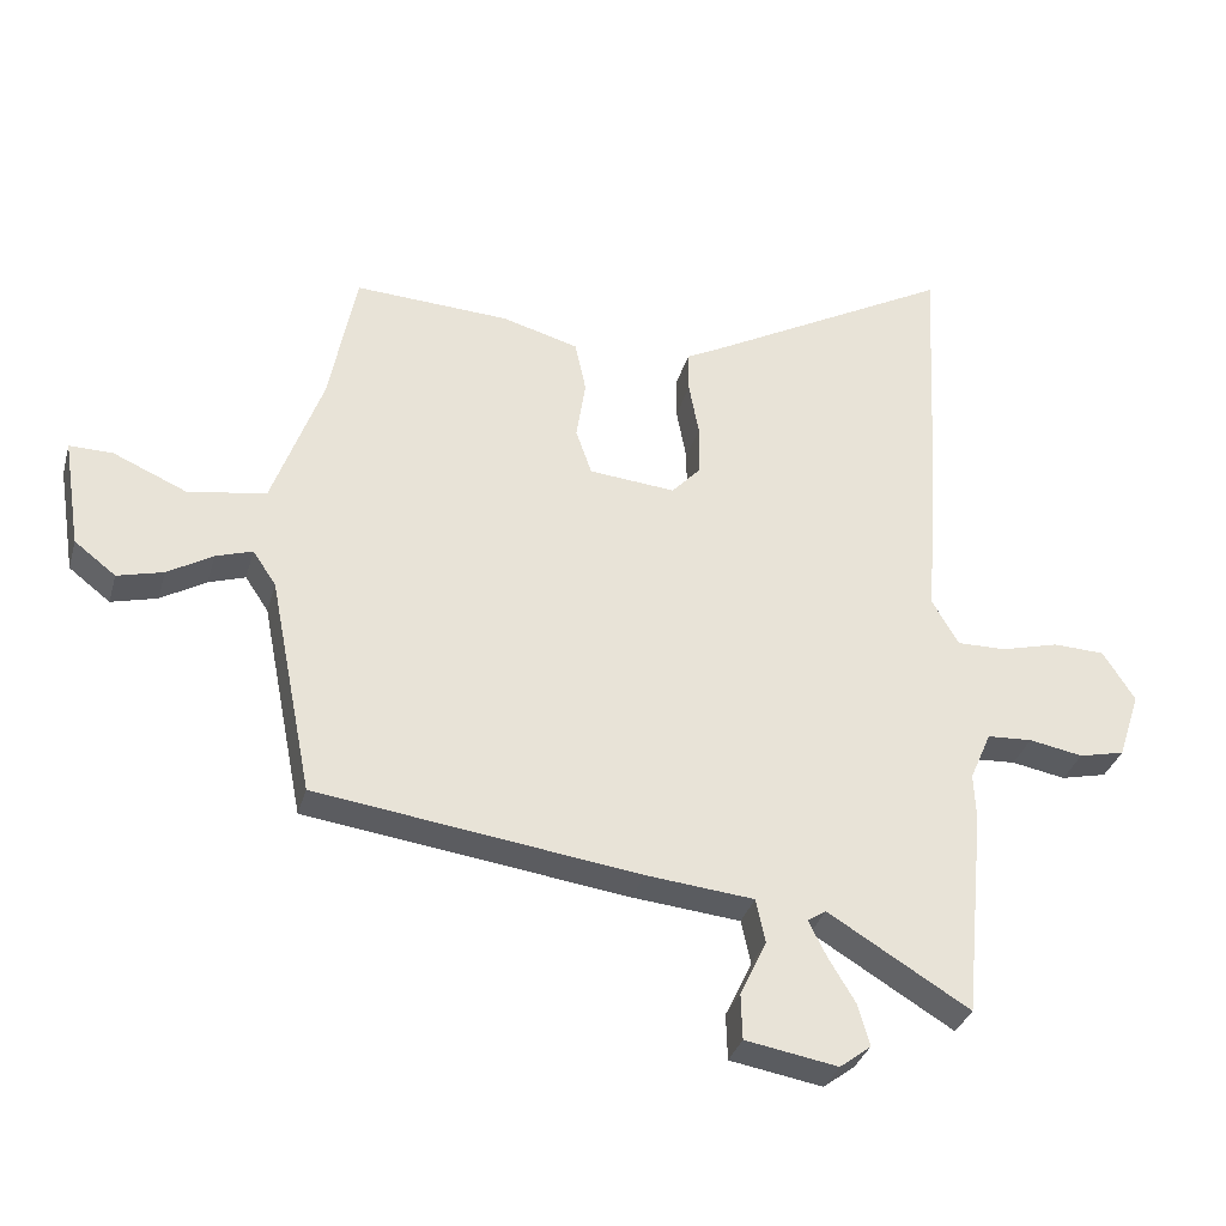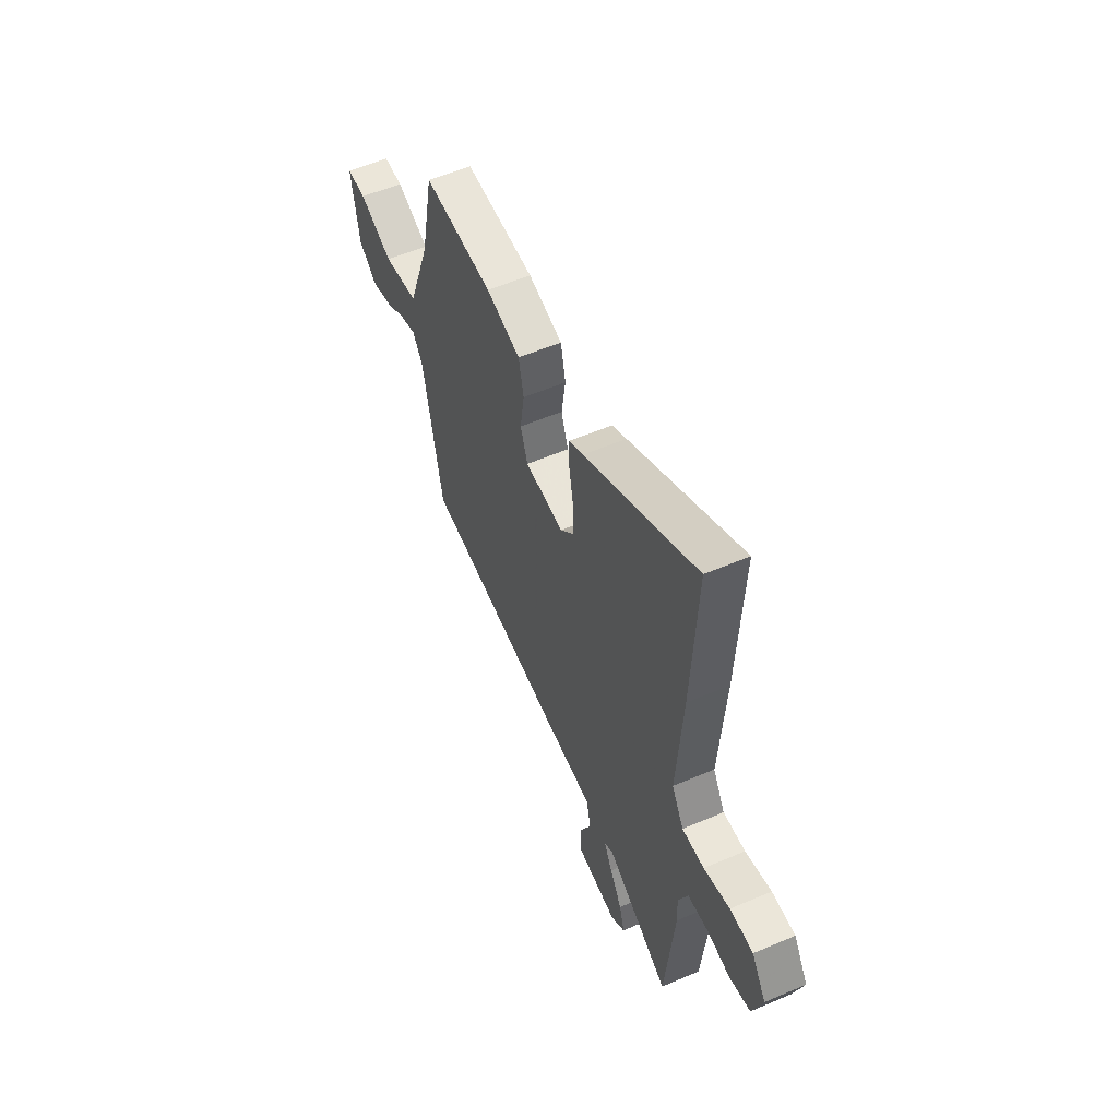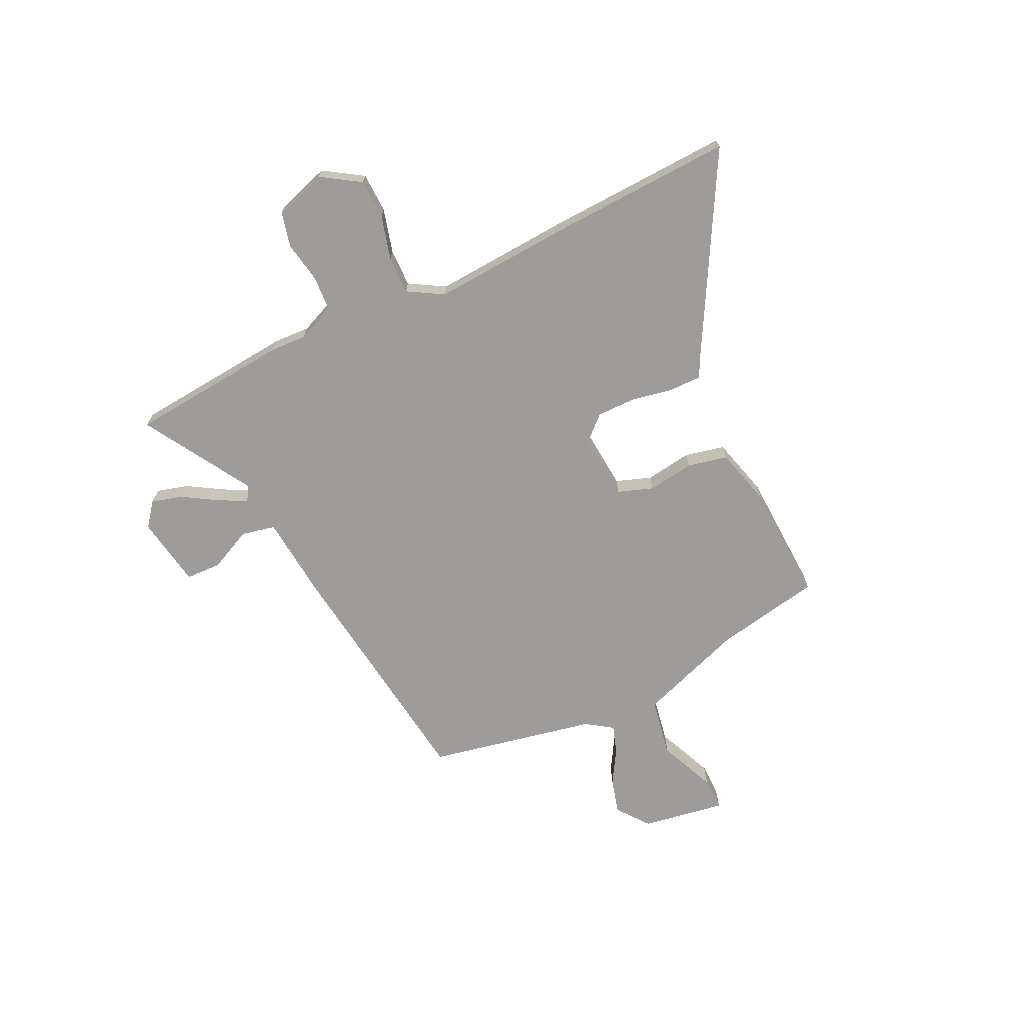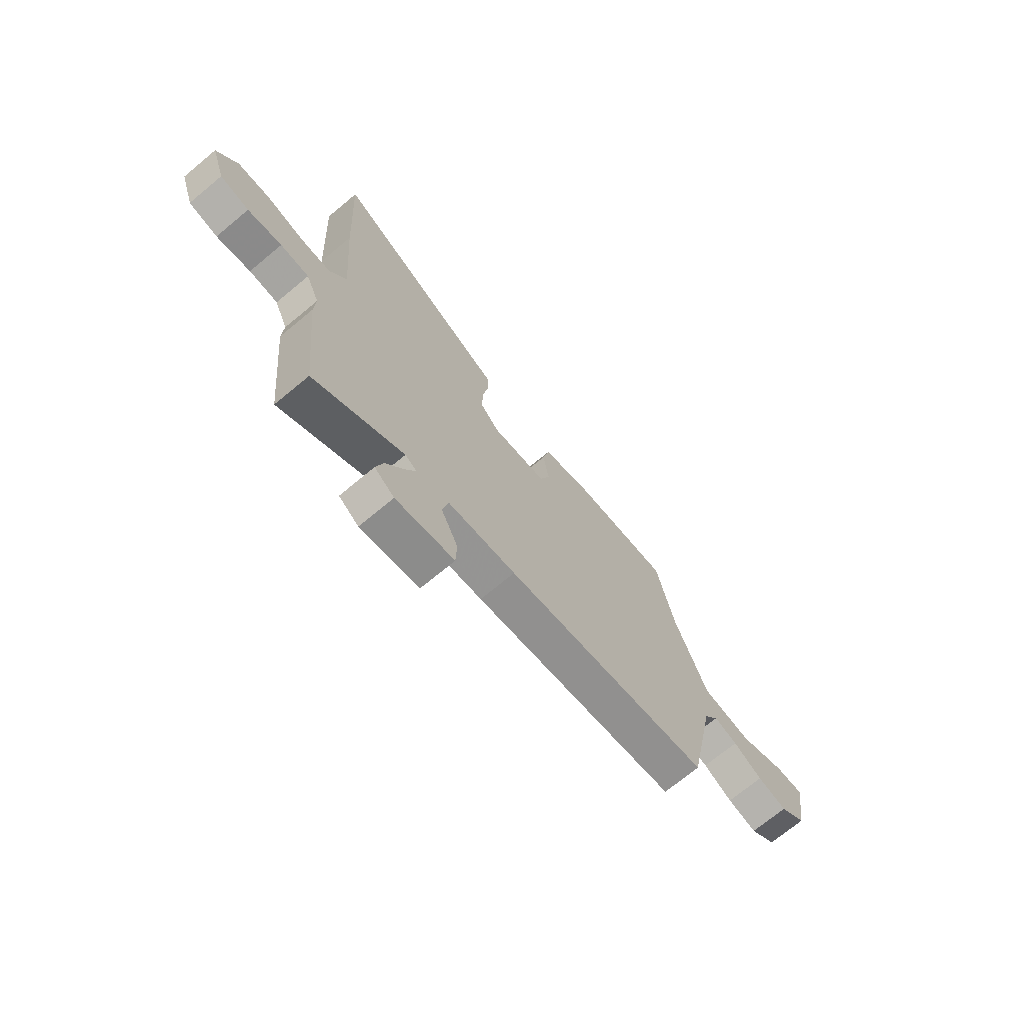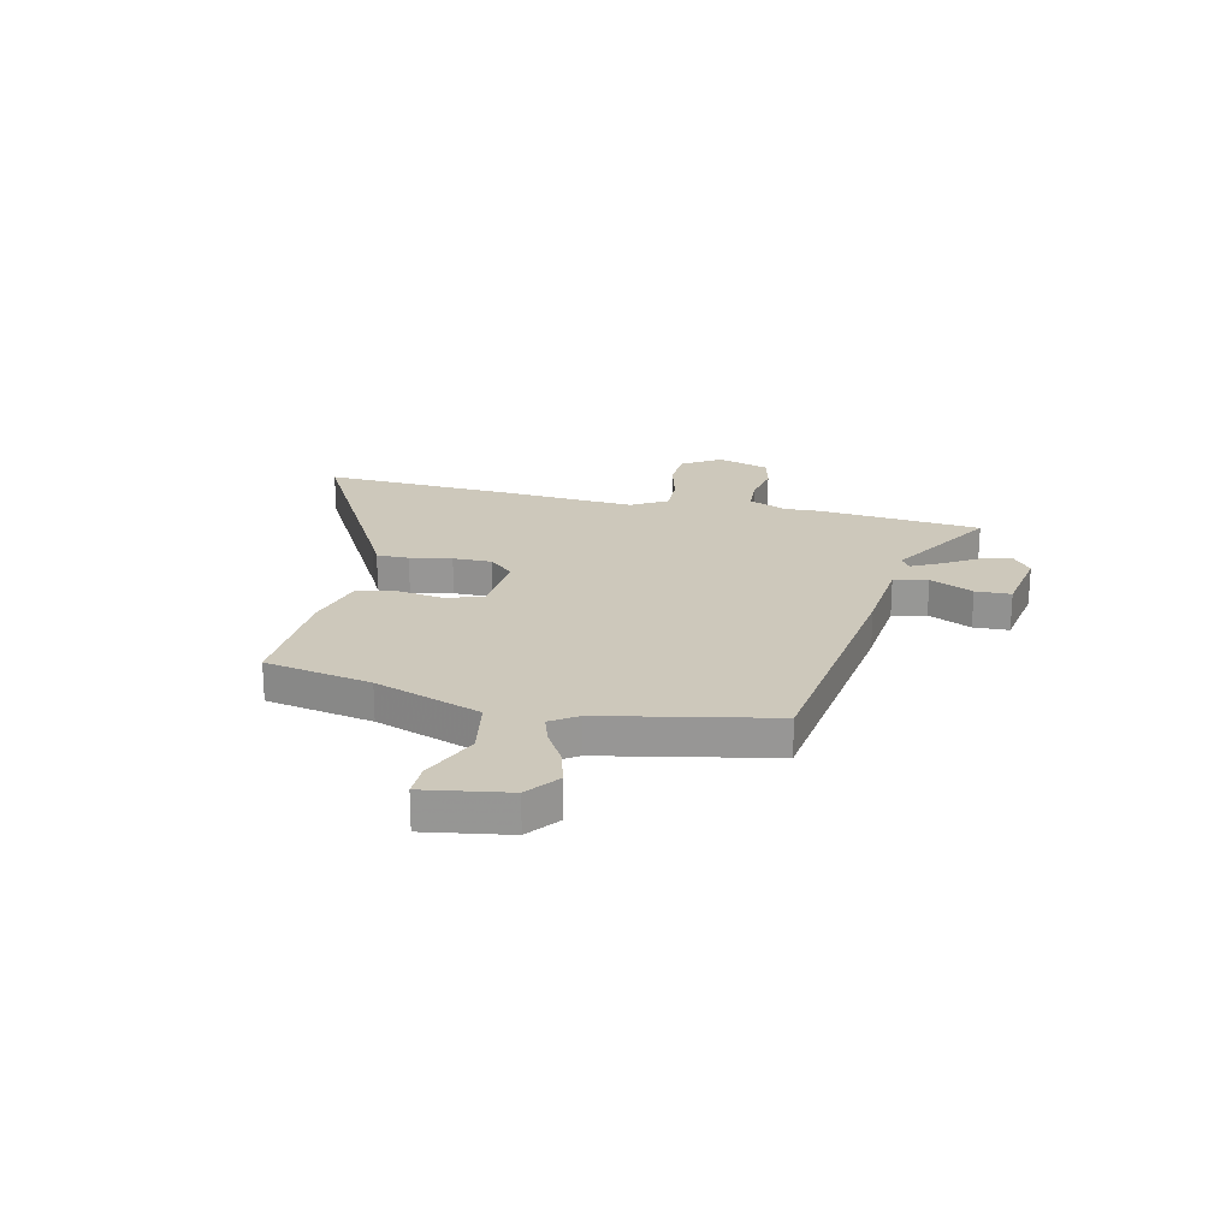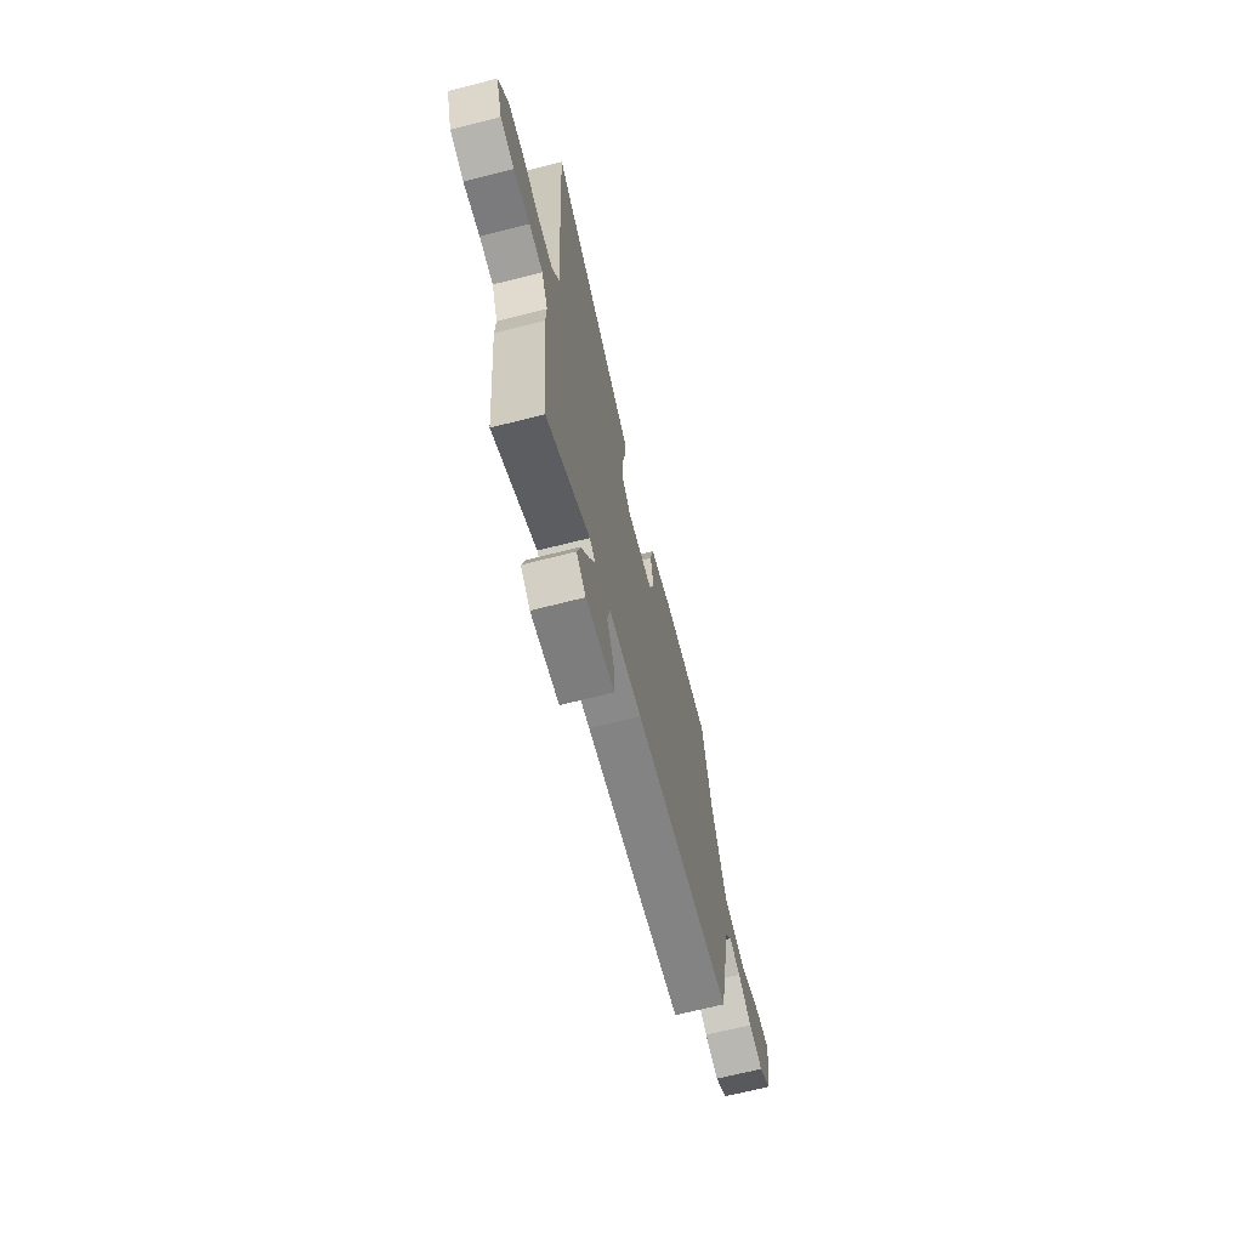
<metadata>
{"format":"obj","ext":"obj","renderer":"f3d","projection":"perspective","resolution":1024,"background":"white","views":[{"elev":-33.2,"azim":164.9,"up":"+Z"},{"elev":56.0,"azim":-114.1,"up":"+Z"},{"elev":-70.0,"azim":-64.7,"up":"+Y"},{"elev":-71.3,"azim":-50.3,"up":"+Z"},{"elev":21.8,"azim":102.7,"up":"+Y"},{"elev":-68.5,"azim":-75.8,"up":"+Z"}]}
</metadata>
<code>
v 0.477 0.07 -0.406
v -0.008 0.07 -0.472
v -0.17 0.07 -0.488
v -0.184 0.07 -0.554
v -0.144 0.07 -0.638
v -0.146 0.07 -0.707
v -0.285 0.07 -0.731
v -0.332 0.07 -0.695
v -0.315 0.07 -0.633
v -0.274 0.07 -0.565
v -0.247 0.07 -0.511
v -0.275 0.07 -0.493
v -0.488 0.07 -0.622
v -0.519 0.07 -0.305
v -0.516 0.07 -0.236
v -0.548 0.07 -0.162
v -0.616 0.07 -0.158
v -0.697 0.07 -0.173
v -0.766 0.07 -0.157
v -0.799 0.07 -0.056
v -0.751 0.07 0.02
v -0.673 0.07 0.023
v -0.586 0.07 0
v -0.512 0.07 -0.001
v -0.472 0.07 0.068
v -0.492 0.07 0.345
v -0.51 0.07 0.699
v -0.133 0.07 0.494
v -0.086 0.07 0.47
v -0.086 0.07 0.407
v -0.101 0.07 0.326
v -0.101 0.07 0.25
v -0.057 0.07 0.202
v 0.073 0.07 0.214
v 0.097 0.07 0.283
v 0.083 0.07 0.374
v 0.1 0.07 0.452
v 0.215 0.07 0.484
v 0.448 0.07 0.496
v 0.489 0.07 0.288
v 0.564 0.07 0.081
v 0.68 0.07 0.061
v 0.792 0.07 0.11
v 0.857 0.07 0.111
v 0.831 0.07 -0.053
v 0.769 0.07 -0.101
v 0.7 0.07 -0.083
v 0.632 0.07 -0.043
v 0.577 0.07 -0.025
v 0.542 0.07 -0.077
v 0.477 0 -0.406
v -0.008 0 -0.472
v -0.17 0 -0.488
v -0.184 0 -0.554
v -0.144 0 -0.638
v -0.146 0 -0.707
v -0.285 0 -0.731
v -0.332 0 -0.695
v -0.315 0 -0.633
v -0.274 0 -0.565
v -0.247 0 -0.511
v -0.275 0 -0.493
v -0.488 0 -0.622
v -0.519 0 -0.305
v -0.516 0 -0.236
v -0.548 0 -0.162
v -0.616 0 -0.158
v -0.697 0 -0.173
v -0.766 0 -0.157
v -0.799 0 -0.056
v -0.751 0 0.02
v -0.673 0 0.023
v -0.586 0 0
v -0.512 0 -0.001
v -0.472 0 0.068
v -0.492 0 0.345
v -0.51 0 0.699
v -0.133 0 0.494
v -0.086 0 0.47
v -0.086 0 0.407
v -0.101 0 0.326
v -0.101 0 0.25
v -0.057 0 0.202
v 0.073 0 0.214
v 0.097 0 0.283
v 0.083 0 0.374
v 0.1 0 0.452
v 0.215 0 0.484
v 0.448 0 0.496
v 0.489 0 0.288
v 0.564 0 0.081
v 0.68 0 0.061
v 0.792 0 0.11
v 0.857 0 0.111
v 0.831 0 -0.053
v 0.769 0 -0.101
v 0.7 0 -0.083
v 0.632 0 -0.043
v 0.577 0 -0.025
v 0.542 0 -0.077
f 45 46 47 48
f 45 48 49
f 42 43 44 45
f 41 42 45 49
f 40 41 49 50
f 35 36 37 38
f 34 35 38 39
f 28 29 30 31
f 28 31 32
f 25 26 27 28
f 24 25 28 32
f 20 21 22 23
f 20 23 24
f 17 18 19 20
f 16 17 20 24
f 15 16 24 32
f 12 13 14 15
f 11 12 15 32
f 7 8 9 10
f 7 10 11
f 4 5 6 7
f 3 4 7 11
f 50 1 2 3
f 34 39 40 50
f 33 34 50 3
f 3 11 32 33
f 98 97 96 95
f 99 98 95
f 95 94 93 92
f 99 95 92 91
f 100 99 91 90
f 88 87 86 85
f 89 88 85 84
f 81 80 79 78
f 82 81 78
f 78 77 76 75
f 82 78 75 74
f 73 72 71 70
f 74 73 70
f 70 69 68 67
f 74 70 67 66
f 82 74 66 65
f 65 64 63 62
f 82 65 62 61
f 60 59 58 57
f 61 60 57
f 57 56 55 54
f 61 57 54 53
f 53 52 51 100
f 100 90 89 84
f 53 100 84 83
f 83 82 61 53
f 1 51 52 2
f 2 52 53 3
f 3 53 54 4
f 4 54 55 5
f 5 55 56 6
f 6 56 57 7
f 7 57 58 8
f 8 58 59 9
f 9 59 60 10
f 10 60 61 11
f 11 61 62 12
f 12 62 63 13
f 13 63 64 14
f 14 64 65 15
f 15 65 66 16
f 16 66 67 17
f 17 67 68 18
f 18 68 69 19
f 19 69 70 20
f 20 70 71 21
f 21 71 72 22
f 22 72 73 23
f 23 73 74 24
f 24 74 75 25
f 25 75 76 26
f 26 76 77 27
f 27 77 78 28
f 28 78 79 29
f 29 79 80 30
f 30 80 81 31
f 31 81 82 32
f 32 82 83 33
f 33 83 84 34
f 34 84 85 35
f 35 85 86 36
f 36 86 87 37
f 37 87 88 38
f 38 88 89 39
f 39 89 90 40
f 40 90 91 41
f 41 91 92 42
f 42 92 93 43
f 43 93 94 44
f 44 94 95 45
f 45 95 96 46
f 46 96 97 47
f 47 97 98 48
f 48 98 99 49
f 49 99 100 50
f 50 100 51 1

</code>
